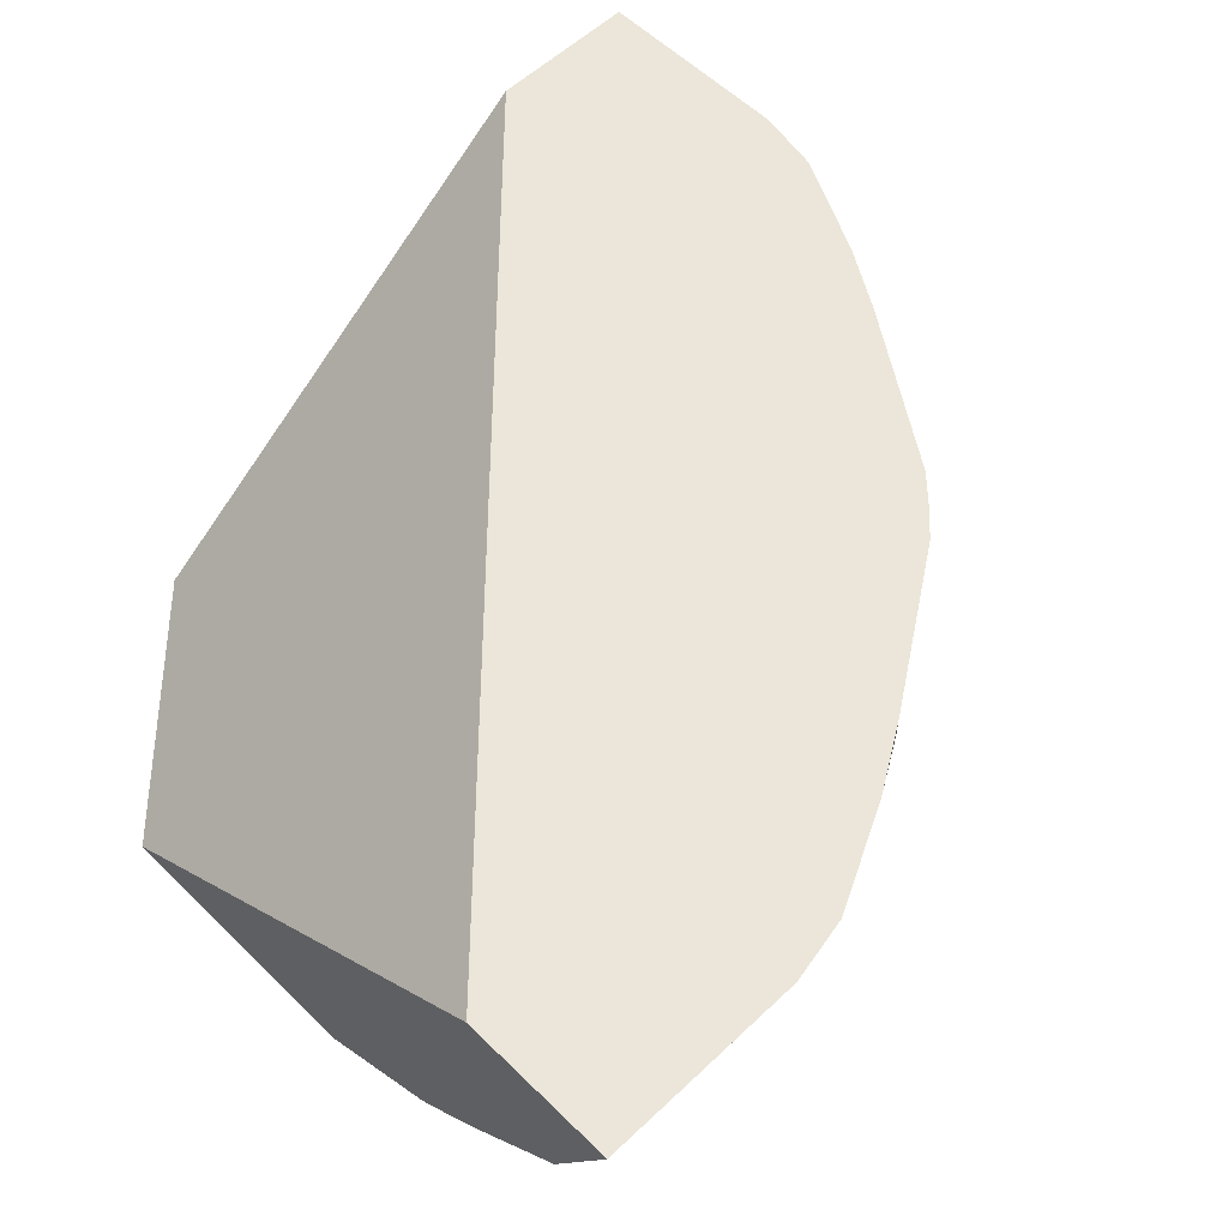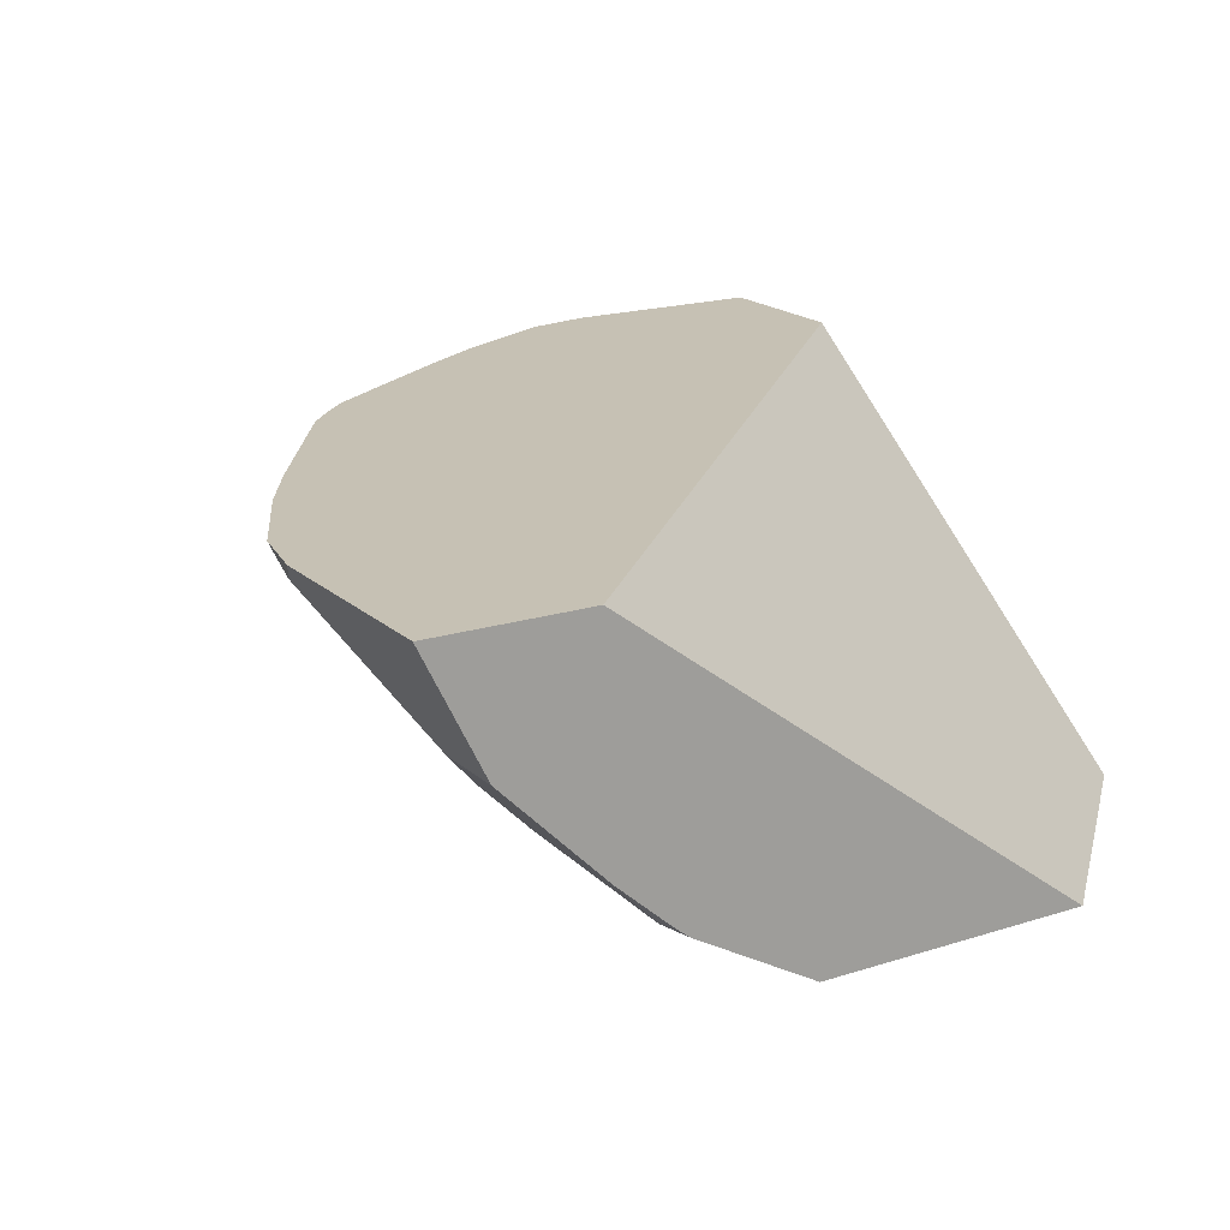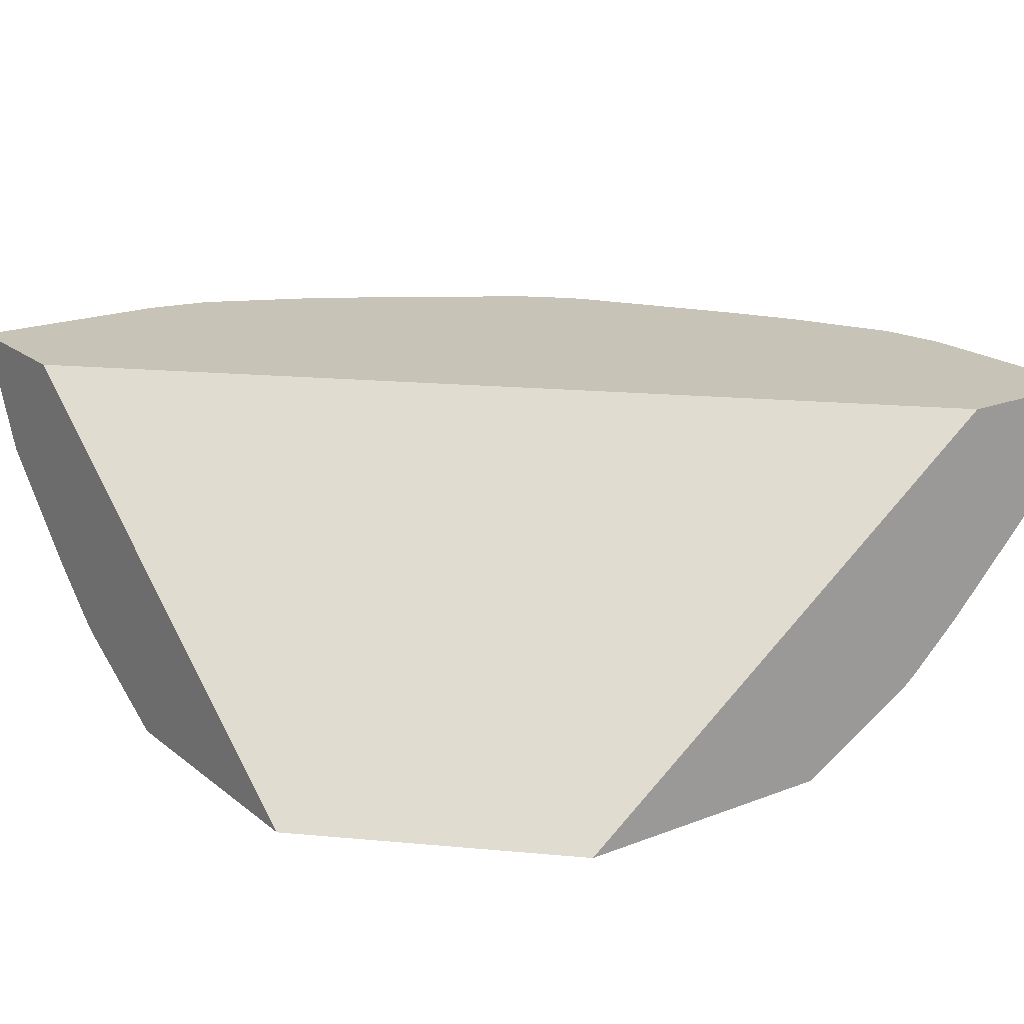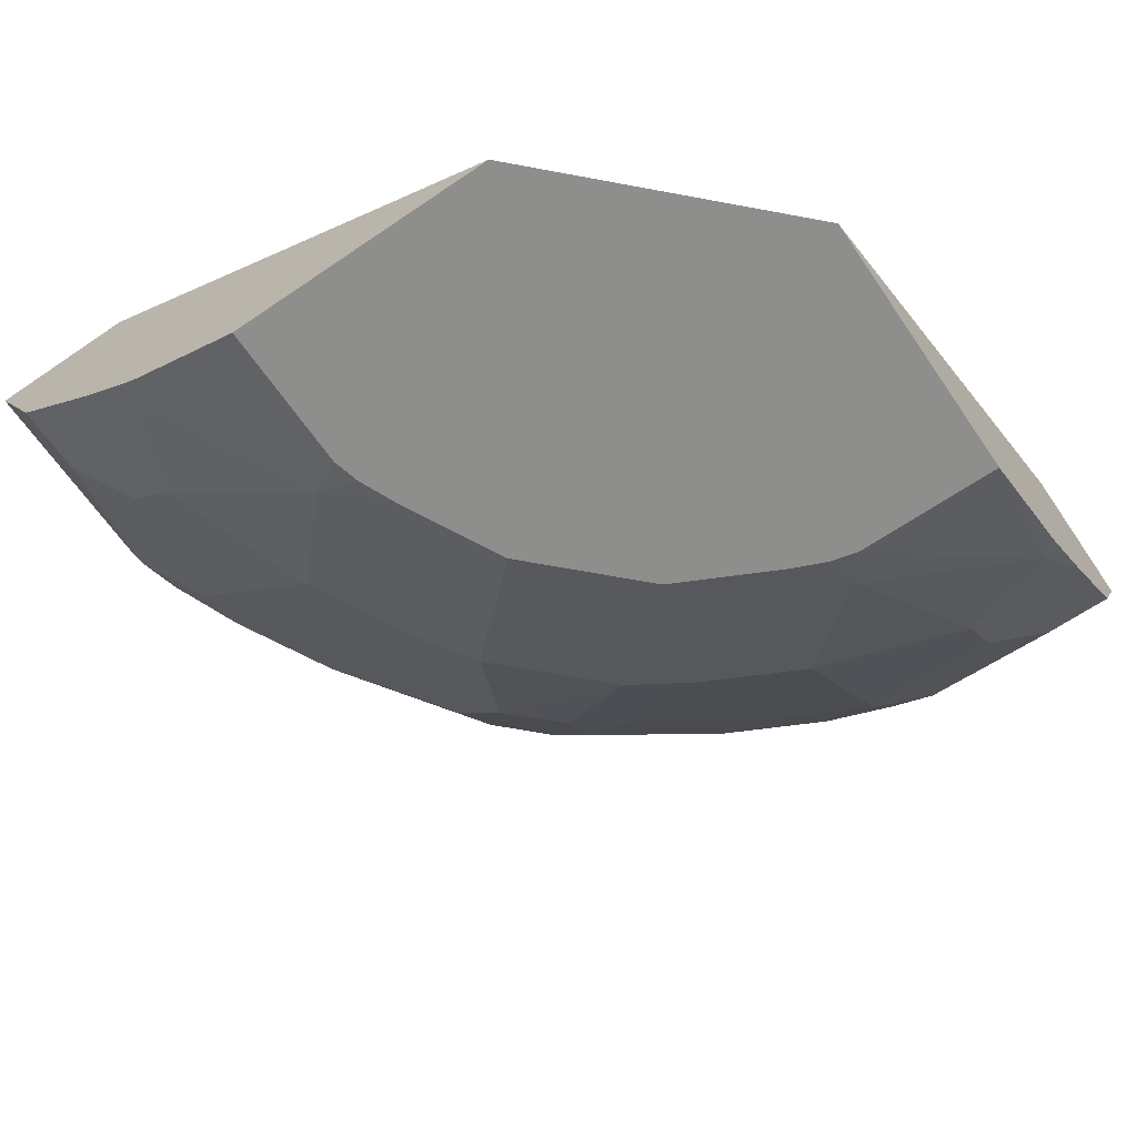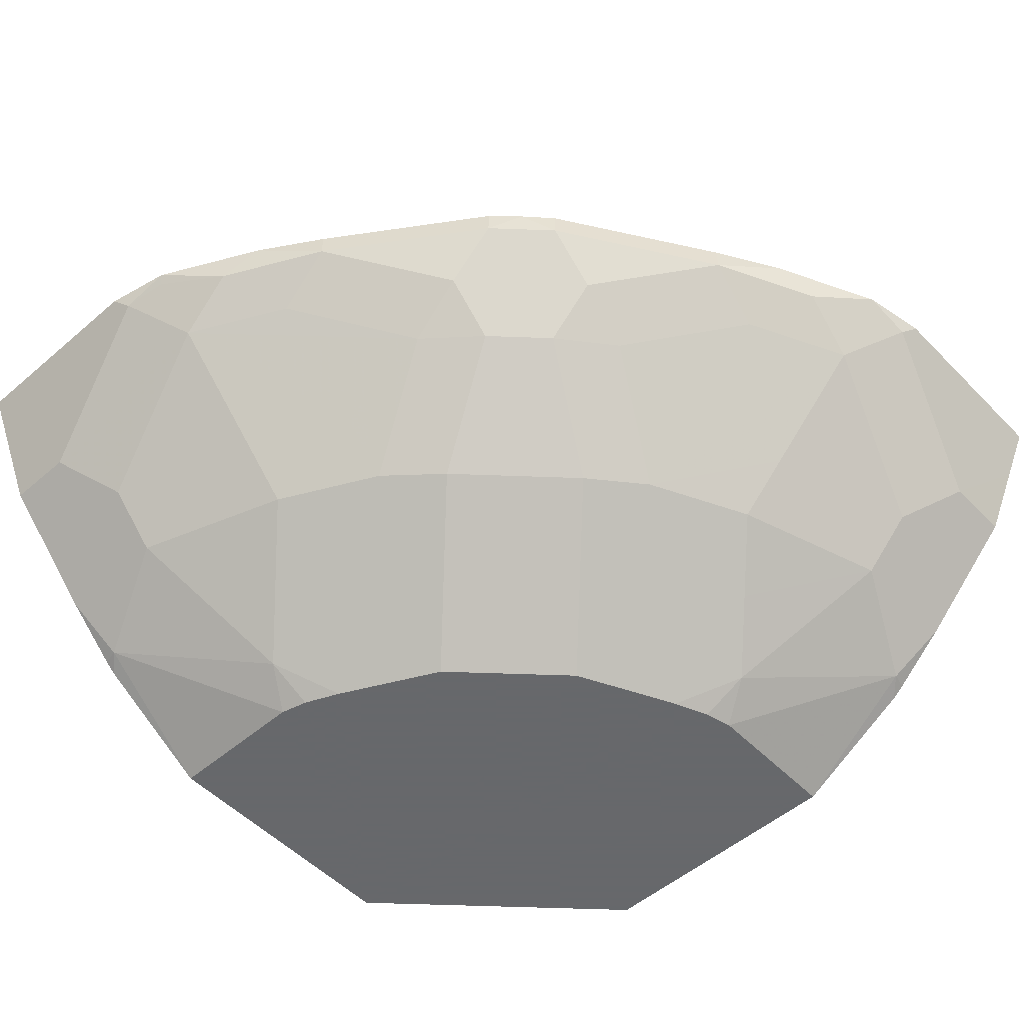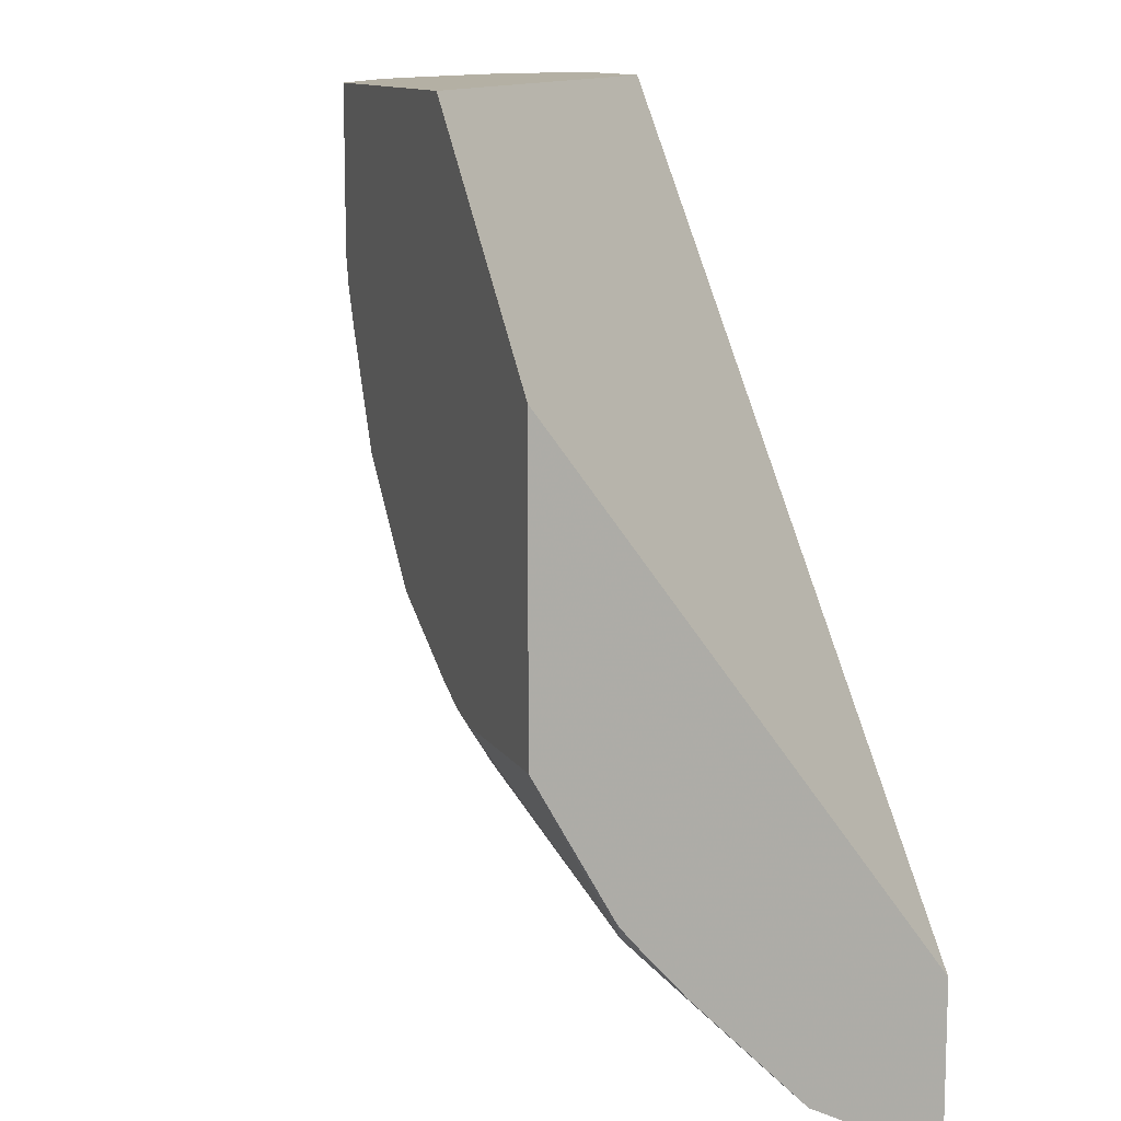
<metadata>
{"format":"obj","ext":"obj","renderer":"f3d","projection":"perspective","resolution":1024,"background":"white","views":[{"elev":56.8,"azim":135.5,"up":"+Y"},{"elev":18.6,"azim":-31.5,"up":"+Y"},{"elev":19.7,"azim":54.6,"up":"+Y"},{"elev":-64.8,"azim":34.4,"up":"+Y"},{"elev":-52.3,"azim":-137.3,"up":"+Y"},{"elev":11.5,"azim":70.3,"up":"+Z"}]}
</metadata>
<code>
v 6.274e-05 -0.7601 -0.08184
v -0.08202 -0.7601 0.000354
v 6.274e-05 -0.7601 -0.1869
v 6.274e-05 -0.6254 -0.264
v -0.264 -0.6254 0.000354
v -0.1869 -0.7601 0.000354
v -0.05627 -0.7601 -0.1869
v -0.00654 -0.7299 -0.2411
v 6.274e-05 -0.7332 -0.2345
v 6.274e-05 -0.6254 -0.3227
v -0.3227 -0.6254 0.000354
v -0.2342 -0.7333 0.000354
v -0.2411 -0.7299 -0.00654
v -0.1869 -0.7601 -0.05625
v -0.06698 -0.7601 -0.1842
v -0.06518 -0.7494 -0.202
v -0.04562 -0.7103 -0.2606
v -0.0261 -0.6712 -0.2998
v 6.274e-05 -0.6712 -0.2998
v 6.274e-05 -0.7103 -0.2606
v 6.274e-05 -0.7294 -0.2393
v 6.274e-05 -0.6582 -0.3063
v -0.07797 -0.6254 -0.3227
v -0.313 -0.6448 0.000354
v -0.3227 -0.6254 -0.07798
v -0.2392 -0.7294 0.000354
v -0.2606 -0.7103 0.000354
v -0.2802 -0.6908 0.000354
v -0.2802 -0.6908 -0.04563
v -0.2606 -0.7103 -0.04563
v -0.202 -0.7494 -0.06517
v -0.1842 -0.7601 -0.06697
v -0.08063 -0.7601 -0.1783
v -0.1197 -0.7601 -0.1588
v -0.08148 -0.7462 -0.1988
v -0.1043 -0.7103 -0.2411
v -0.1043 -0.6517 -0.2998
v -0.04562 -0.6908 -0.2802
v -0.08473 -0.6321 -0.3193
v -0.01305 -0.6582 -0.3063
v -0.1028 -0.6254 -0.3178
v -0.2998 -0.6712 -0.02608
v -0.2998 -0.6712 0.000354
v -0.3178 -0.6254 -0.1028
v -0.3193 -0.6321 -0.08475
v -0.2998 -0.6517 -0.1043
v -0.2606 -0.6908 -0.1043
v -0.2411 -0.7103 -0.1043
v -0.2216 -0.7299 -0.08475
v -0.1588 -0.7601 -0.1197
v -0.1783 -0.7601 -0.0806
v -0.1467 -0.7331 -0.1857
v -0.1661 -0.7136 -0.2053
v -0.1401 -0.7266 -0.1988
v -0.1238 -0.7299 -0.202
v -0.101 -0.7266 -0.2183
v -0.1467 -0.7527 -0.1466
v -0.1271 -0.7136 -0.2248
v -0.1434 -0.7103 -0.2216
v -0.1434 -0.6517 -0.2802
v -0.1271 -0.6354 -0.303
v -0.101 -0.6289 -0.316
v -0.1434 -0.6908 -0.2411
v -0.1825 -0.6712 -0.2411
v -0.1419 -0.6254 -0.2982
v -0.3161 -0.6289 -0.101
v -0.2982 -0.6254 -0.1419
v -0.303 -0.6354 -0.1271
v -0.2802 -0.6517 -0.1434
v -0.2216 -0.7103 -0.1434
v -0.2183 -0.7266 -0.101
v -0.2053 -0.7136 -0.1661
v -0.2248 -0.6745 -0.2053
v -0.2053 -0.6745 -0.2248
v -0.1661 -0.6354 -0.2834
v -0.2053 -0.6549 -0.2444
v -0.1661 -0.6254 -0.2834
v -0.2835 -0.6254 -0.1661
v -0.2835 -0.6354 -0.1661
v -0.2444 -0.6549 -0.2053
v -0.2411 -0.6712 -0.1824
v -0.2248 -0.6354 -0.2444
v -0.2248 -0.6254 -0.2444
v -0.2444 -0.6254 -0.2248
v -0.2444 -0.6354 -0.2248
v -0.2348 -0.6254 -0.2348
f 37 59 63
f 37 63 64
f 37 64 60
f 37 62 39
f 39 62 41
f 41 62 61
f 41 61 65
f 44 66 45
f 46 70 47
f 44 68 66
f 45 66 46
f 46 66 68
f 46 68 69
f 46 69 70
f 47 70 48
f 37 61 62
f 48 70 71
f 44 67 68
f 37 60 61
f 29 48 30
f 36 56 55
f 48 71 49
f 29 45 46
f 29 46 47
f 29 47 48
f 30 48 49
f 30 49 31
f 31 49 50
f 31 50 51
f 36 55 58
f 31 51 32
f 34 53 54
f 34 54 55
f 34 55 56
f 34 56 35
f 34 50 57
f 34 57 52
f 36 58 59
f 36 59 37
f 34 52 53
f 49 71 50
f 76 85 82
f 50 70 72
f 69 81 70
f 70 81 73
f 70 73 72
f 73 81 80
f 73 80 76
f 73 76 74
f 75 76 82
f 75 82 83
f 75 83 77
f 76 80 85
f 78 84 85
f 78 85 79
f 84 86 85
f 79 85 80
f 82 85 86
f 82 86 83
f 29 42 45
f 69 80 81
f 69 79 80
f 68 79 69
f 67 79 68
f 50 72 53
f 50 53 57
f 52 57 53
f 53 72 73
f 53 73 74
f 53 74 59
f 53 59 54
f 54 59 58
f 50 71 70
f 54 58 55
f 59 64 63
f 60 75 61
f 60 64 76
f 60 76 75
f 61 75 65
f 64 74 76
f 65 75 77
f 67 78 79
f 59 74 64
f 28 42 29
f 1 32 51
f 25 45 42
f 2 28 27
f 2 27 26
f 2 26 12
f 2 12 6
f 2 4 5
f 3 7 8
f 3 8 9
f 4 10 23
f 4 23 41
f 4 41 65
f 4 65 77
f 4 77 83
f 4 83 86
f 4 86 84
f 4 84 78
f 4 78 67
f 4 67 44
f 2 43 28
f 4 44 25
f 2 24 43
f 2 5 11
f 28 43 42
f 1 2 6
f 1 6 14
f 1 14 32
f 1 51 50
f 1 50 34
f 1 34 33
f 1 33 15
f 1 15 7
f 1 7 3
f 1 3 9
f 1 9 21
f 1 21 20
f 1 20 19
f 1 19 22
f 1 22 10
f 1 4 2
f 2 11 24
f 4 25 11
f 1 10 4
f 6 12 13
f 16 34 35
f 16 35 56
f 16 56 36
f 16 36 17
f 17 36 37
f 17 37 38
f 17 38 18
f 18 39 23
f 18 23 40
f 18 40 22
f 18 22 19
f 18 38 37
f 23 39 41
f 24 42 43
f 24 25 42
f 4 11 5
f 25 44 45
f 16 33 34
f 15 33 16
f 18 37 39
f 13 31 14
f 7 15 16
f 14 31 32
f 7 16 8
f 8 17 18
f 8 18 19
f 8 19 20
f 8 21 9
f 8 16 17
f 10 22 40
f 8 20 21
f 10 40 23
f 13 30 31
f 13 29 30
f 13 28 29
f 13 27 28
f 6 13 14
f 12 26 13
f 11 25 24
f 13 26 27

</code>
